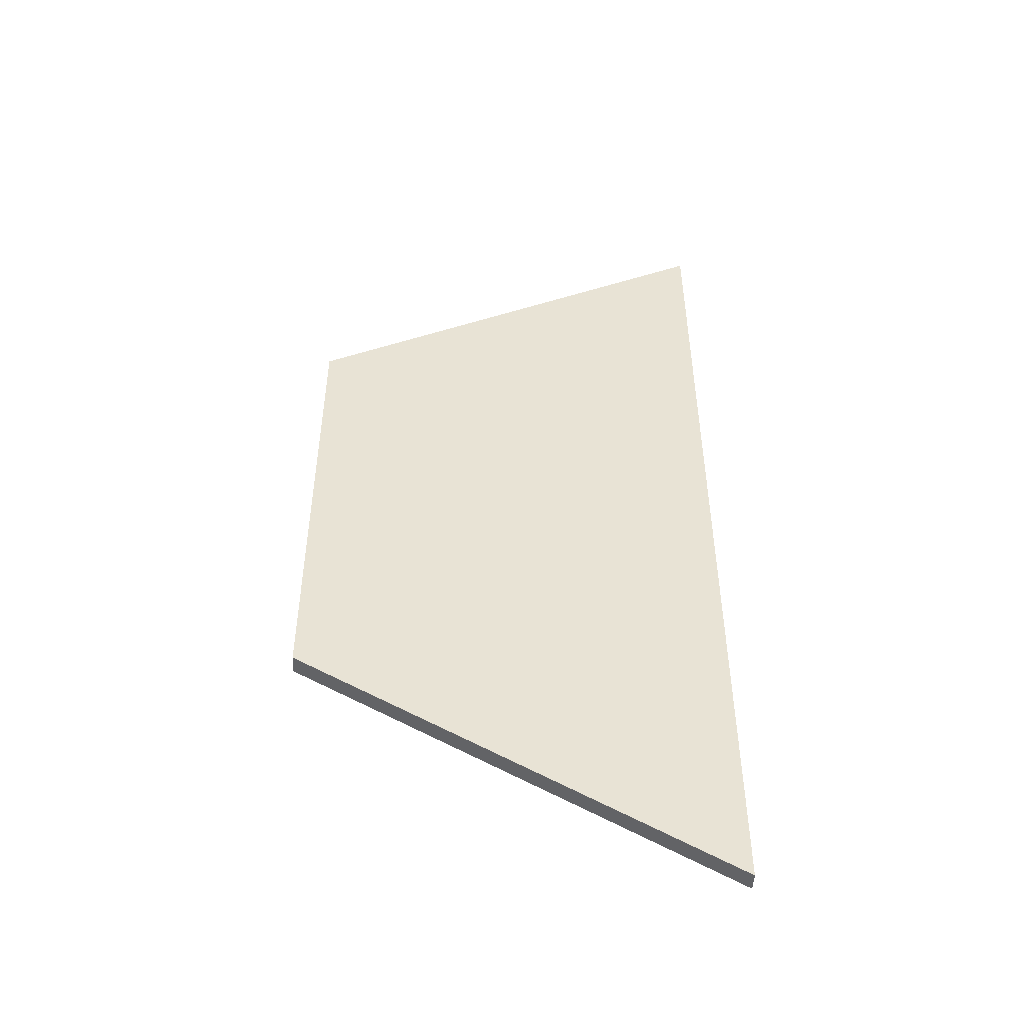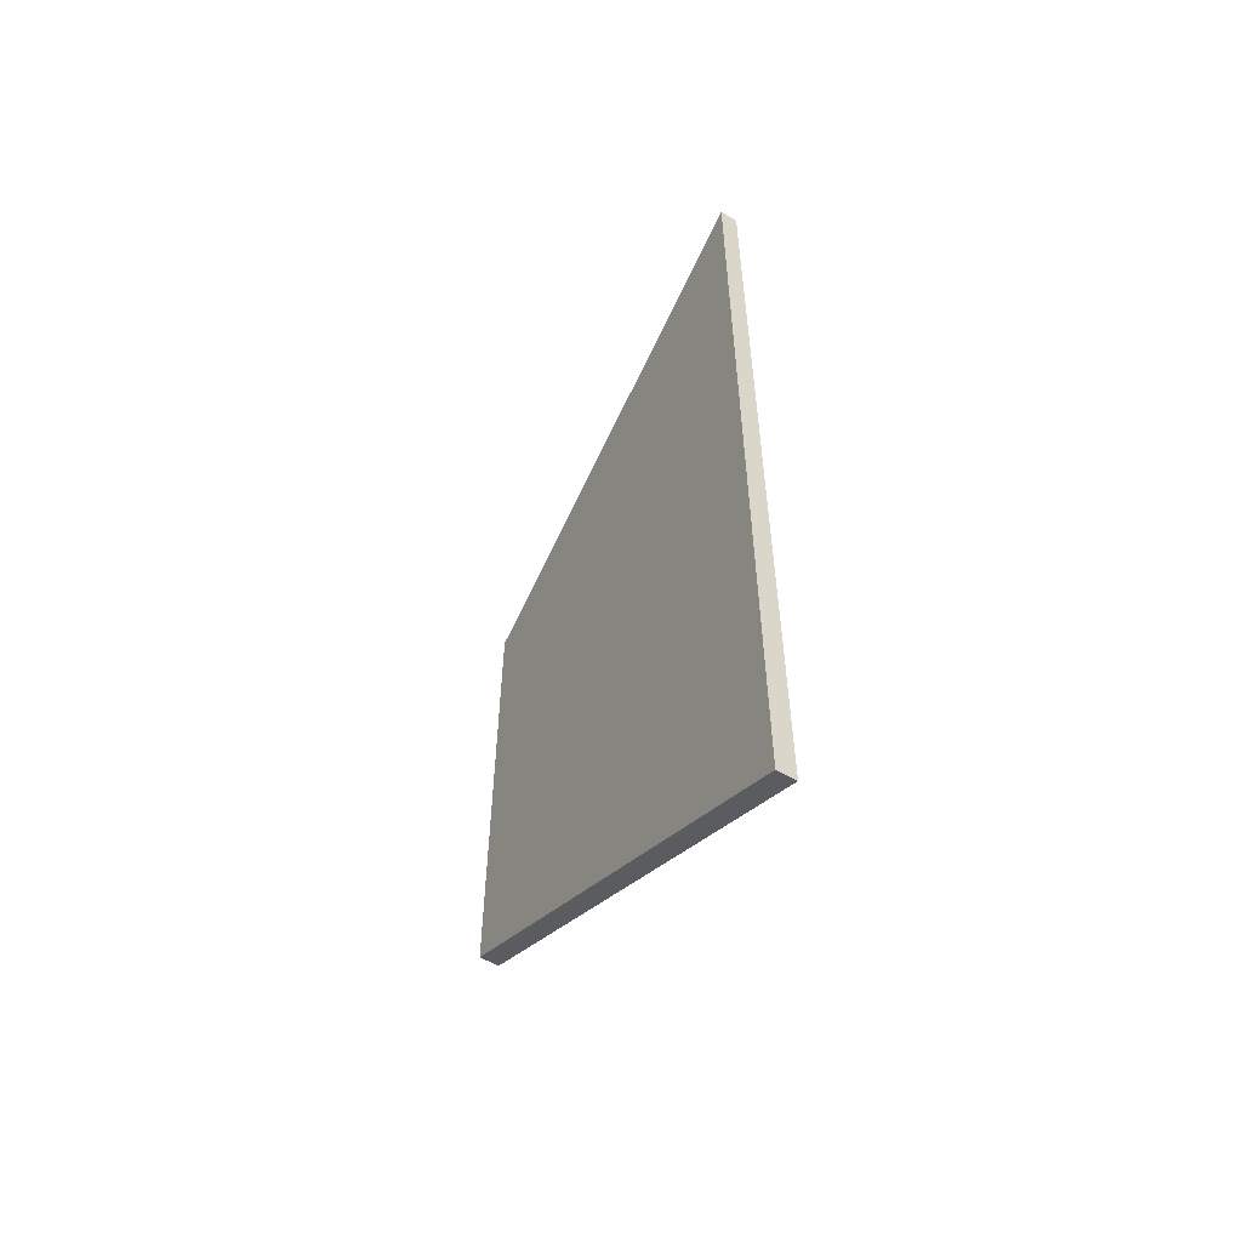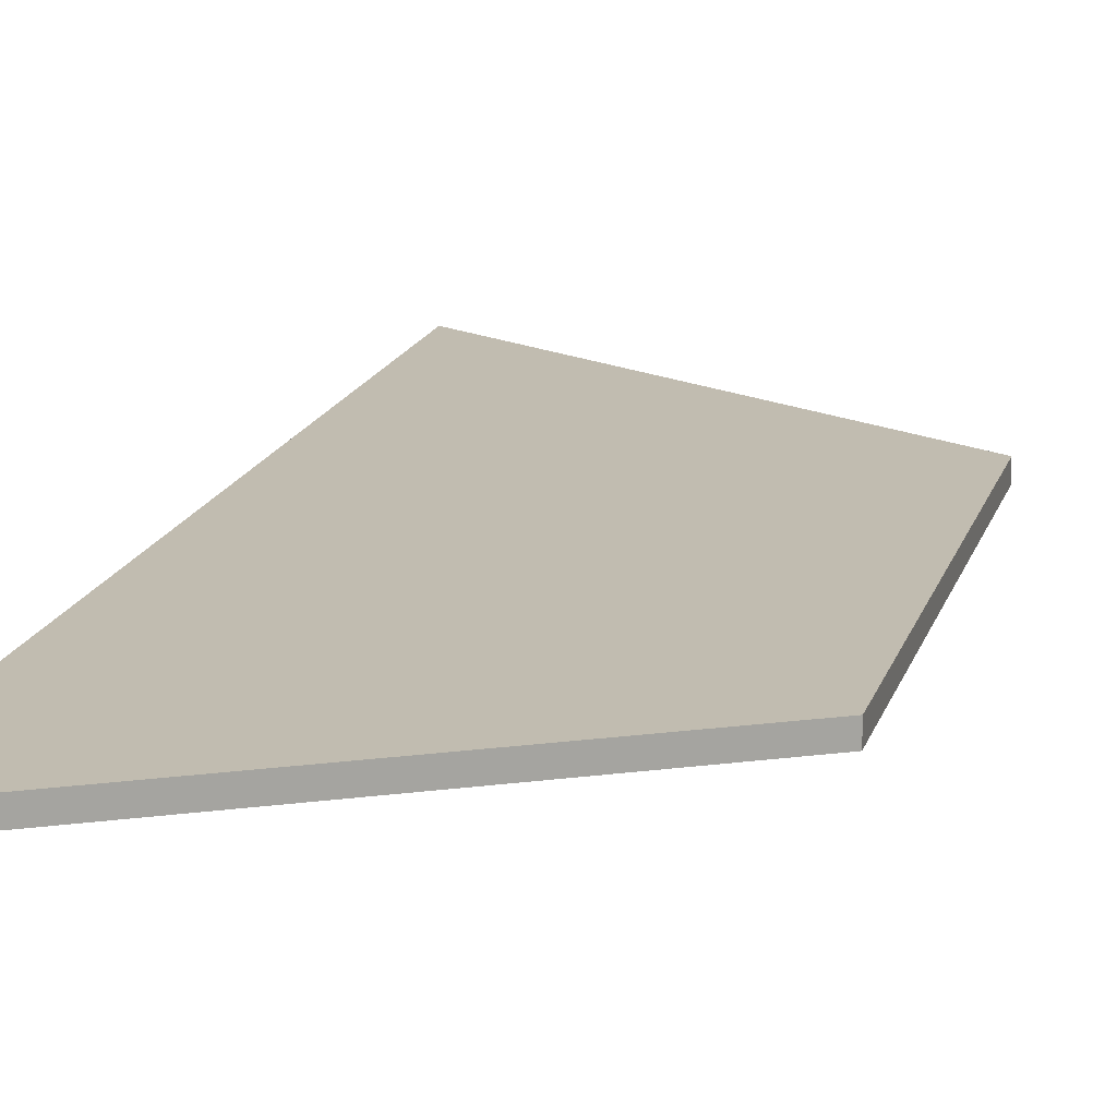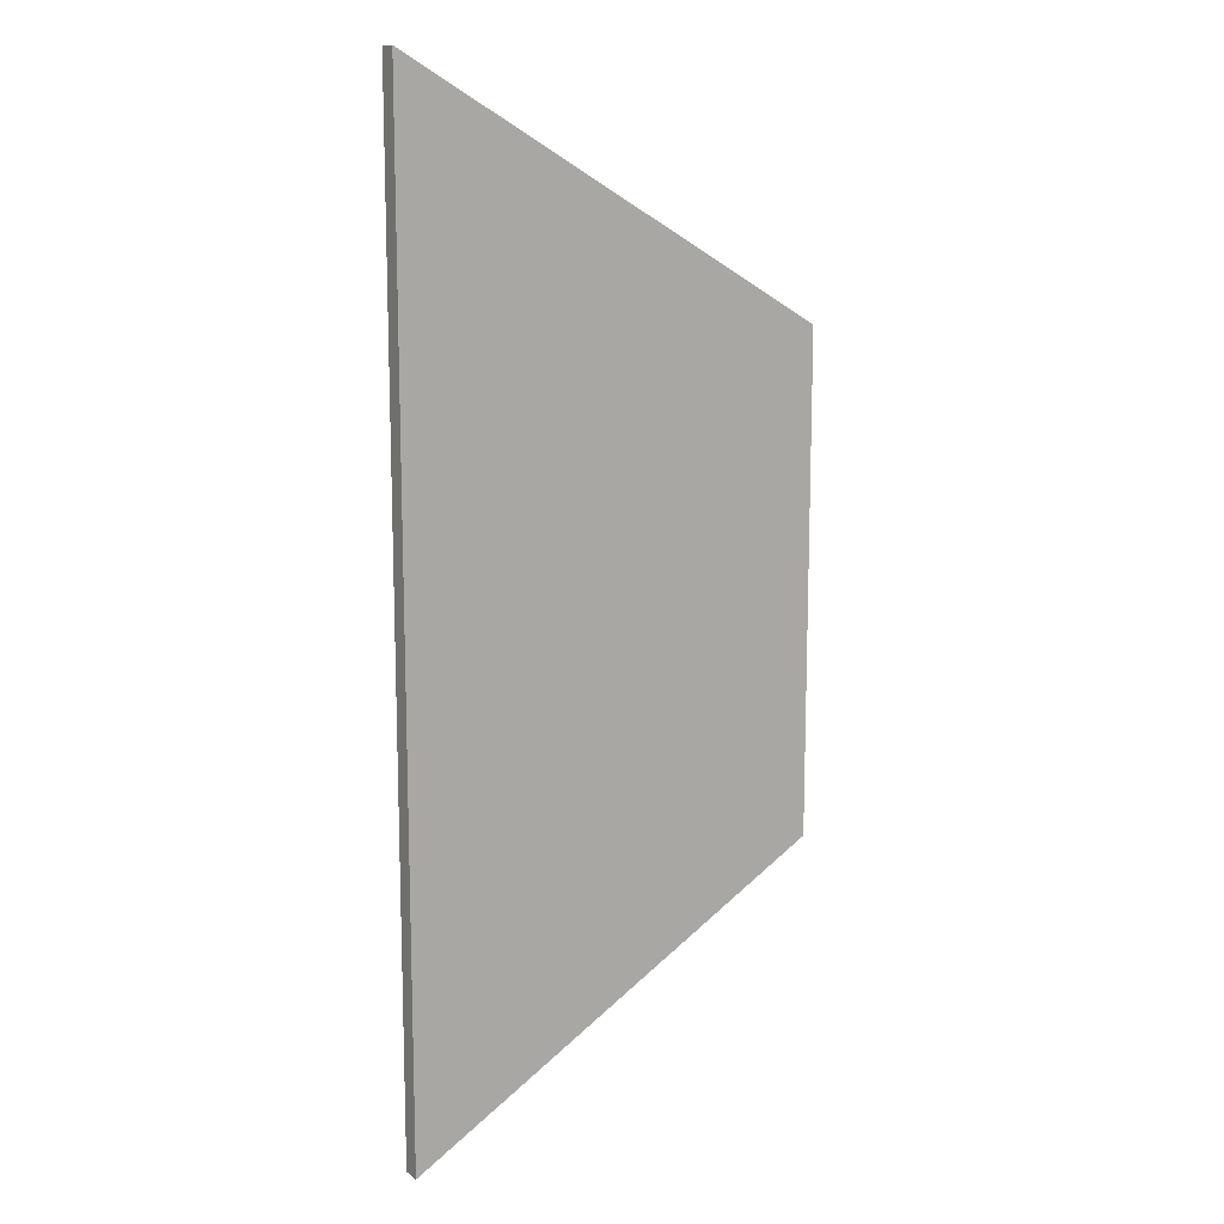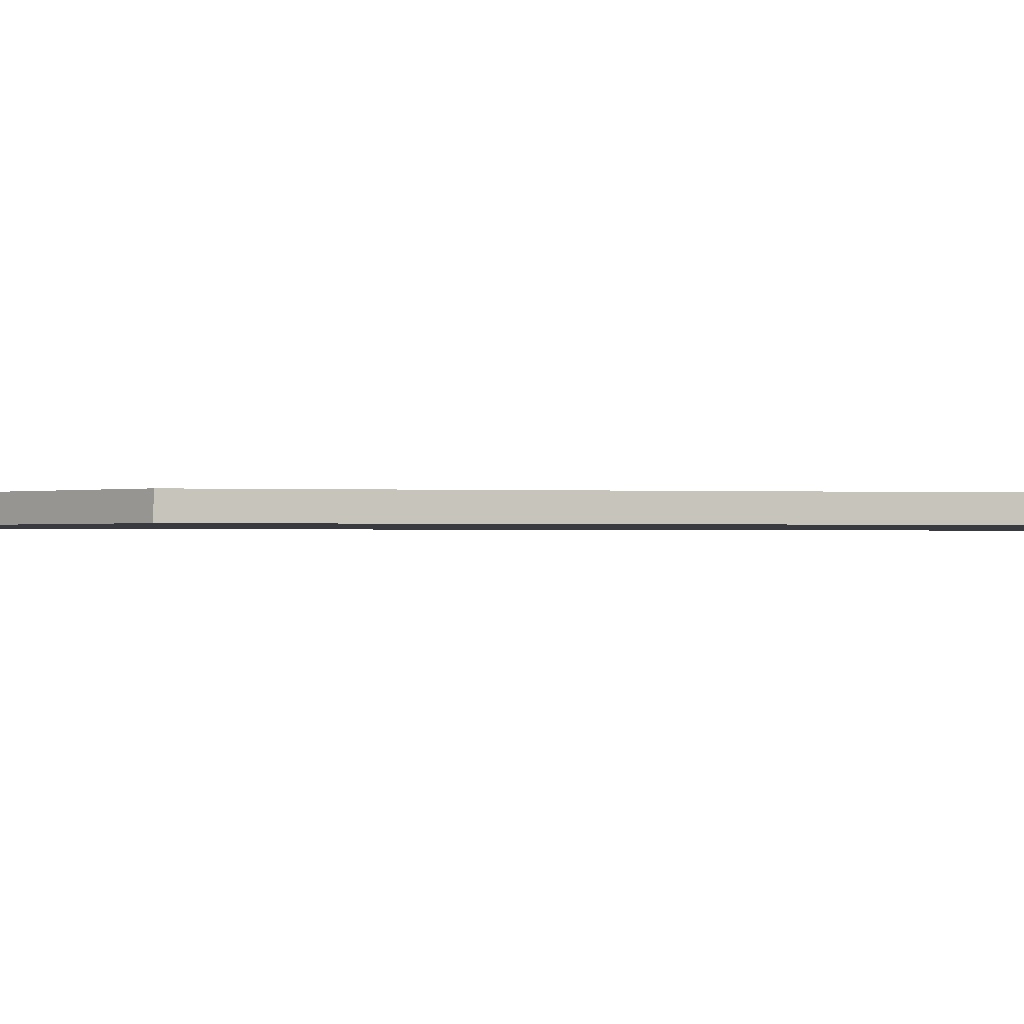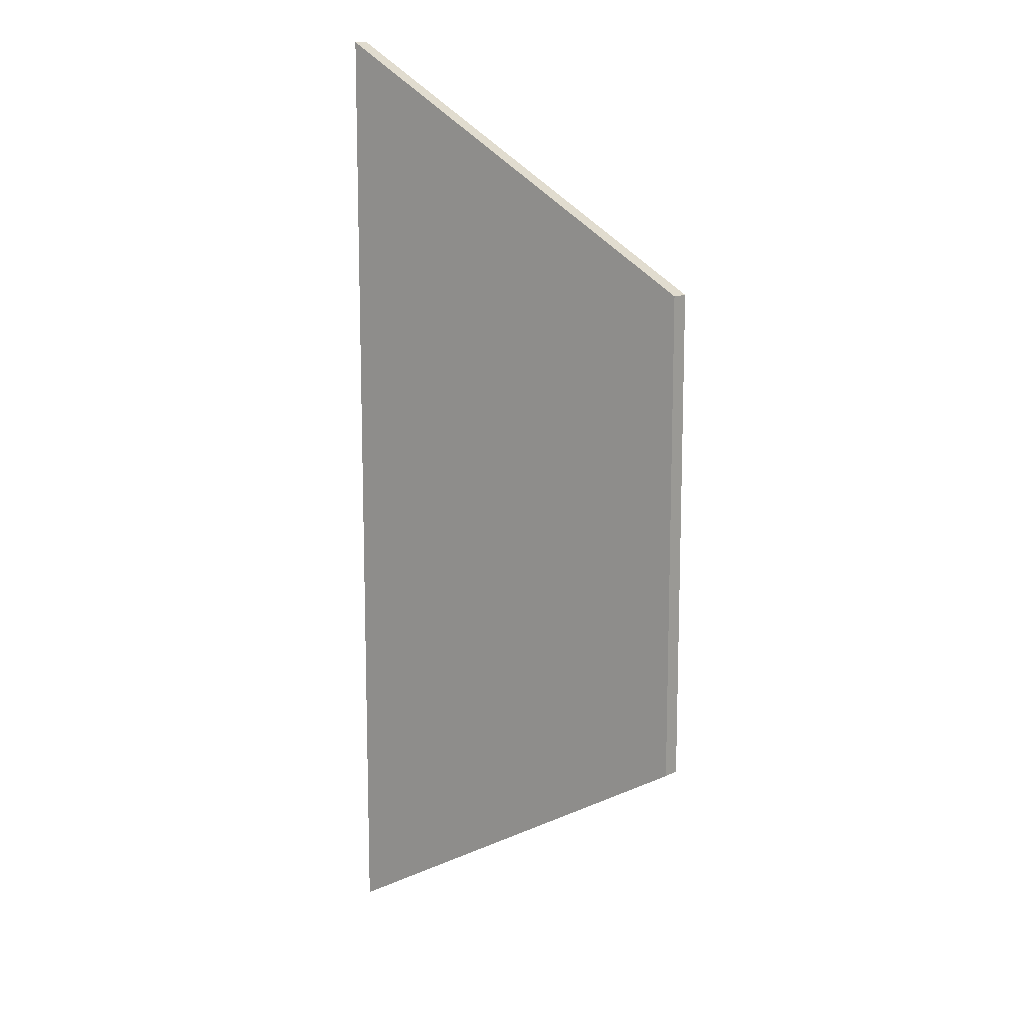
<metadata>
{"format":"obj","ext":"obj","renderer":"f3d","projection":"perspective","resolution":1024,"background":"white","views":[{"elev":-50.1,"azim":-3.6,"up":"+Z"},{"elev":-58.4,"azim":58.9,"up":"+Z"},{"elev":16.4,"azim":-165.3,"up":"+Y"},{"elev":13.0,"azim":147.6,"up":"+Z"},{"elev":-0.7,"azim":-104.2,"up":"+Y"},{"elev":12.4,"azim":-140.2,"up":"+Z"}]}
</metadata>
<code>
o Circle
v 0 0 -1
v -0.866 0 -0.5
v -0.866 0 0.5
v 0 0 1
v -0.866 0.03667 -0.5
v 0 0.03667 -1
v -0.866 0.03667 0.5
v 0 0.03667 1
f 6 8 7 5
f 2 3 4 1
f 1 6 5 2
f 5 7 3 2
f 3 7 8 4
f 8 6 1 4

</code>
